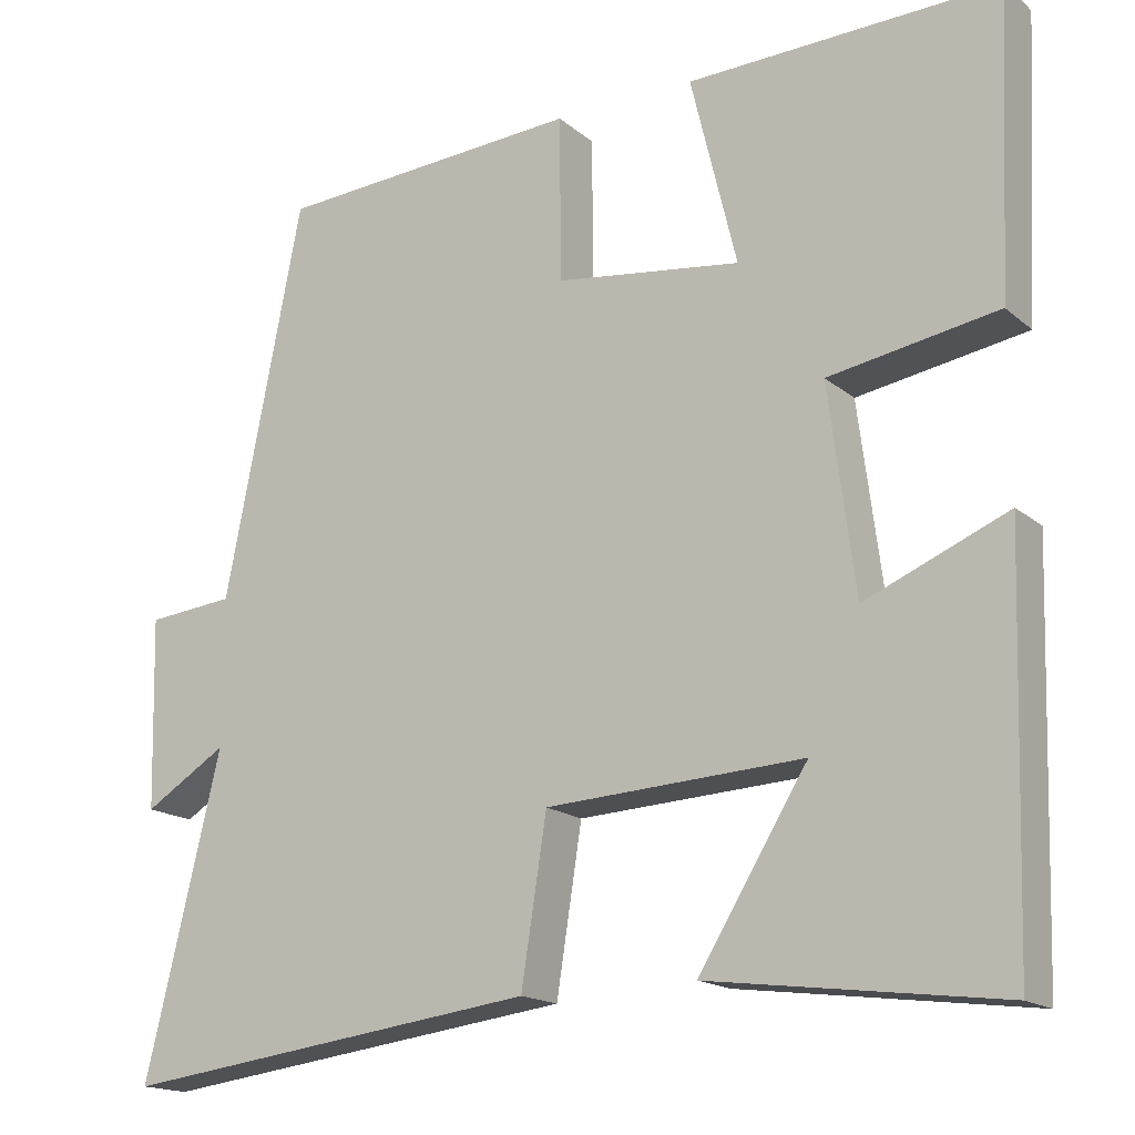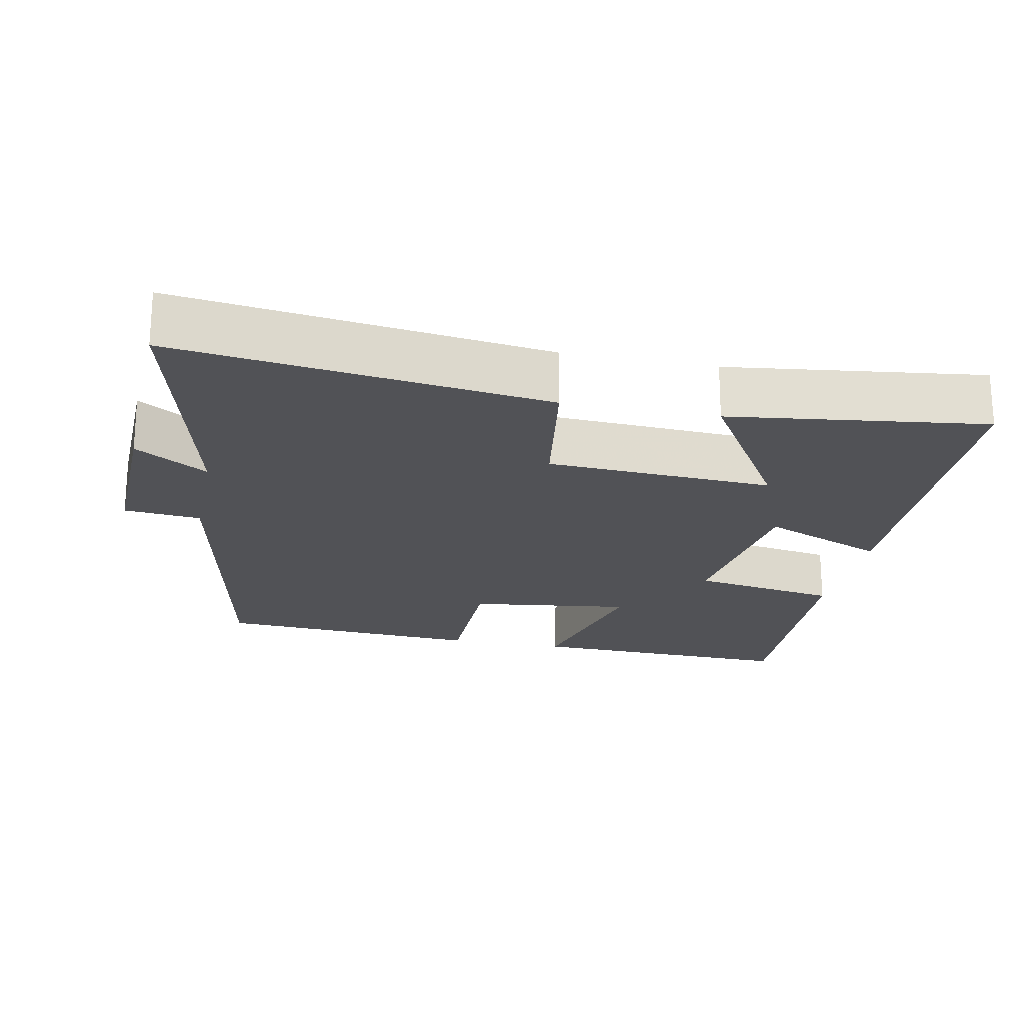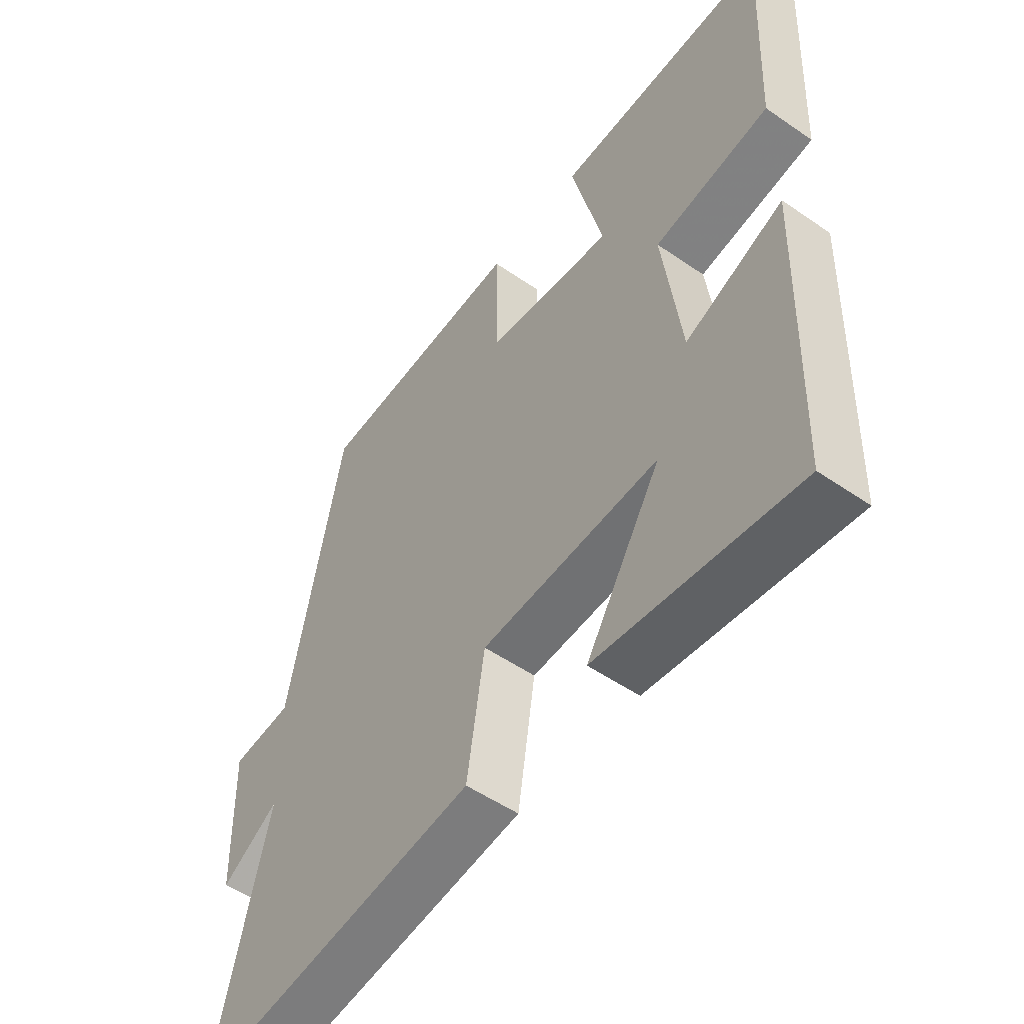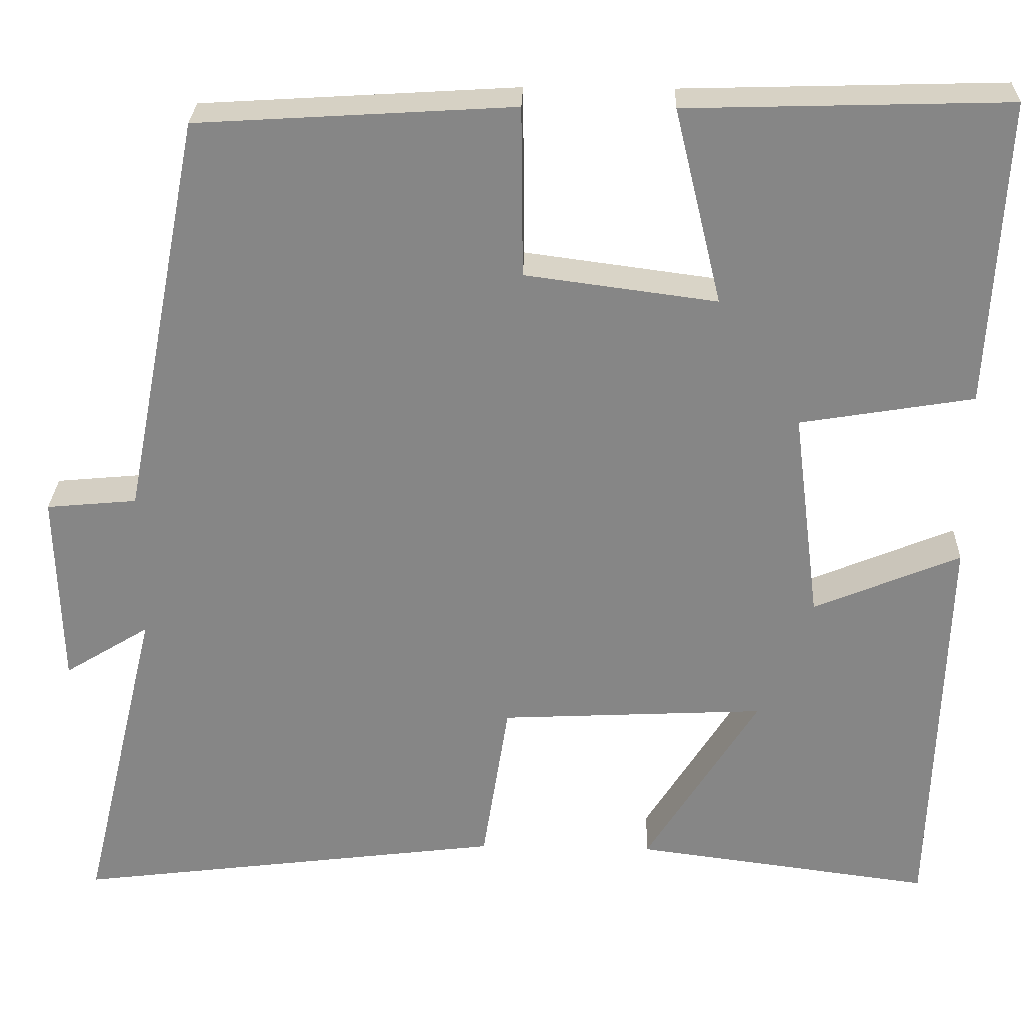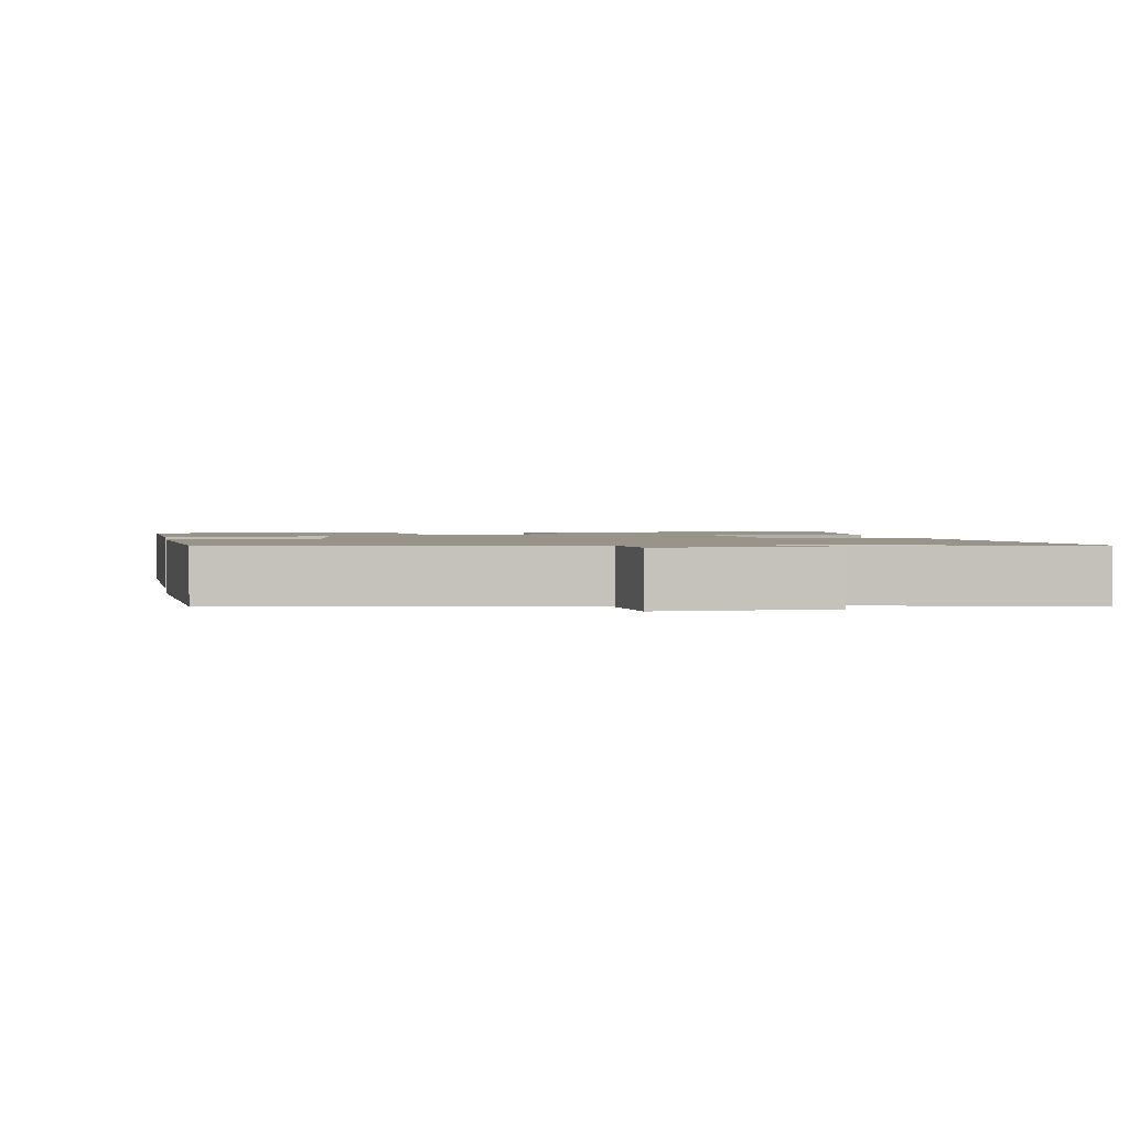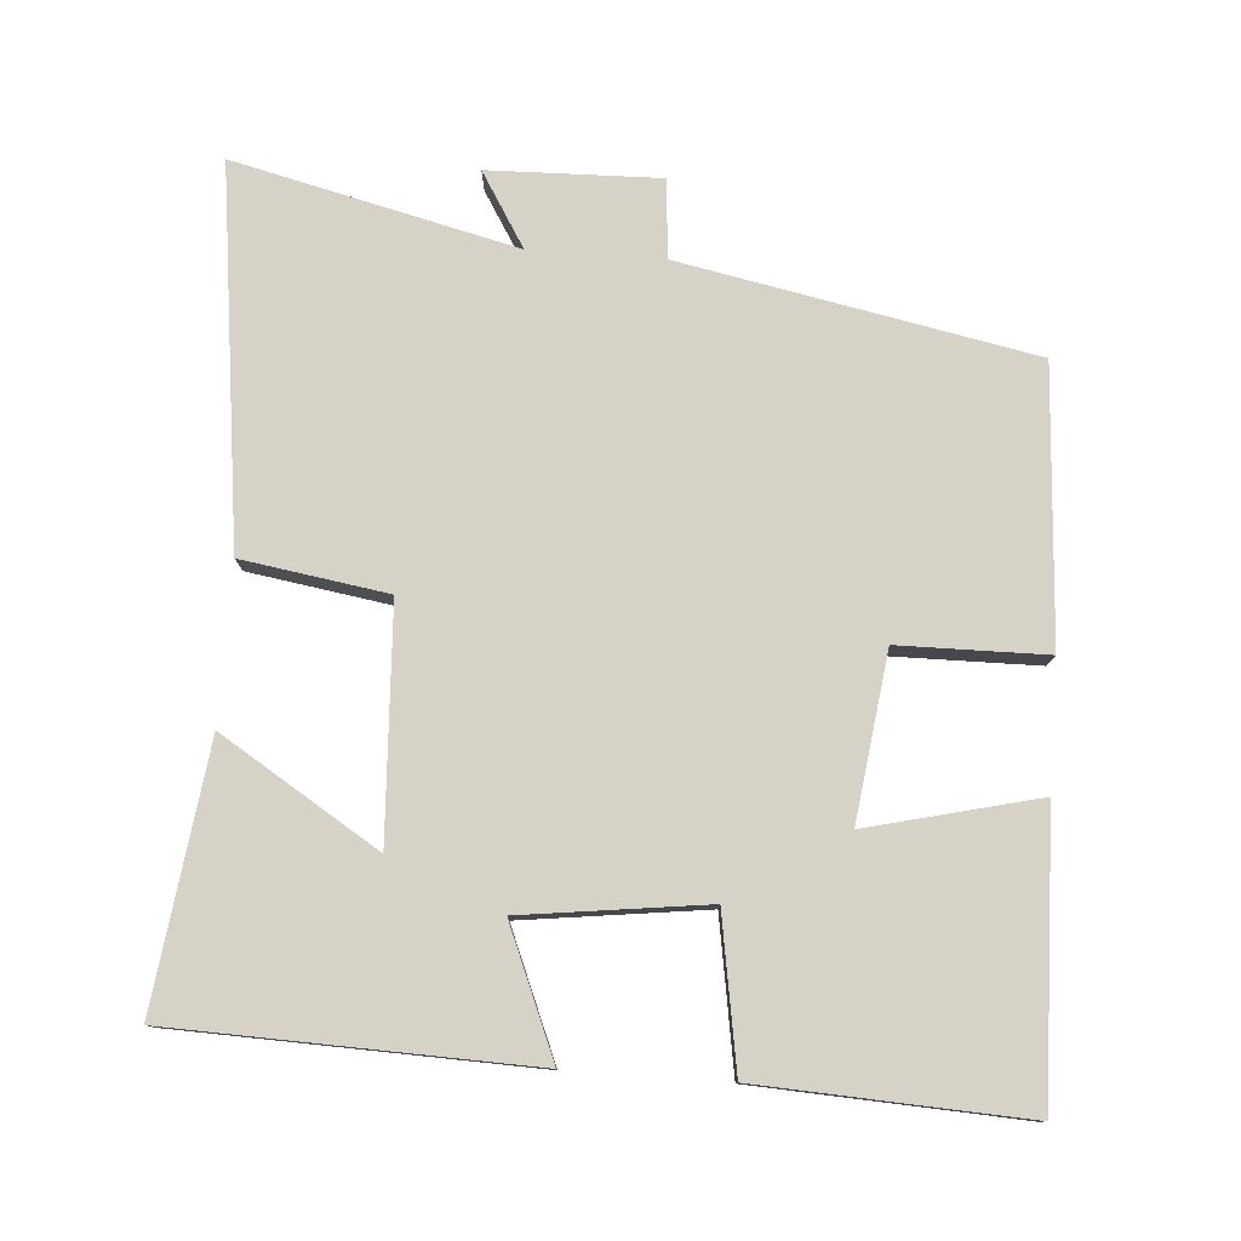
<metadata>
{"format":"obj","ext":"obj","renderer":"f3d","projection":"perspective","resolution":1024,"background":"white","views":[{"elev":-16.8,"azim":-147.7,"up":"+Z"},{"elev":-21.2,"azim":168.5,"up":"+Y"},{"elev":-52.6,"azim":-126.6,"up":"+Z"},{"elev":27.7,"azim":-178.2,"up":"+Z"},{"elev":1.7,"azim":79.5,"up":"+Y"},{"elev":78.2,"azim":-85.8,"up":"+Y"}]}
</metadata>
<code>
v 0.592 0.07 -0.565
v 0.08 0.07 -0.5
v 0.049 0.07 -0.302
v -0.265 0.07 -0.286
v -0.132 0.07 -0.5
v -0.485 0.07 -0.546
v -0.5 0.07 -0.062
v -0.327 0.07 -0.134
v -0.295 0.07 0.116
v -0.5 0.07 0.15
v -0.518 0.07 0.511
v -0.139 0.07 0.5
v -0.195 0.07 0.269
v 0.031 0.07 0.299
v 0.033 0.07 0.5
v 0.406 0.07 0.477
v 0.5 0.07 -0.001
v 0.607 0.07 -0.011
v 0.601 0.07 -0.243
v 0.5 0.07 -0.181
v 0.592 0 -0.565
v 0.08 0 -0.5
v 0.049 0 -0.302
v -0.265 0 -0.286
v -0.132 0 -0.5
v -0.485 0 -0.546
v -0.5 0 -0.062
v -0.327 0 -0.134
v -0.295 0 0.116
v -0.5 0 0.15
v -0.518 0 0.511
v -0.139 0 0.5
v -0.195 0 0.269
v 0.031 0 0.299
v 0.033 0 0.5
v 0.406 0 0.477
v 0.5 0 -0.001
v 0.607 0 -0.011
v 0.601 0 -0.243
v 0.5 0 -0.181
f 17 18 19 20
f 15 16 17 20
f 14 15 20 1
f 13 14 1
f 10 11 12 13
f 9 10 13
f 8 9 13
f 6 7 8
f 4 5 6
f 4 6 8
f 3 4 8 13
f 1 2 3
f 1 3 13
f 40 39 38 37
f 40 37 36 35
f 21 40 35 34
f 21 34 33
f 33 32 31 30
f 33 30 29
f 33 29 28
f 28 27 26
f 26 25 24
f 28 26 24
f 33 28 24 23
f 23 22 21
f 33 23 21
f 1 21 22 2
f 2 22 23 3
f 3 23 24 4
f 4 24 25 5
f 5 25 26 6
f 6 26 27 7
f 7 27 28 8
f 8 28 29 9
f 9 29 30 10
f 10 30 31 11
f 11 31 32 12
f 12 32 33 13
f 13 33 34 14
f 14 34 35 15
f 15 35 36 16
f 16 36 37 17
f 17 37 38 18
f 18 38 39 19
f 19 39 40 20
f 20 40 21 1

</code>
